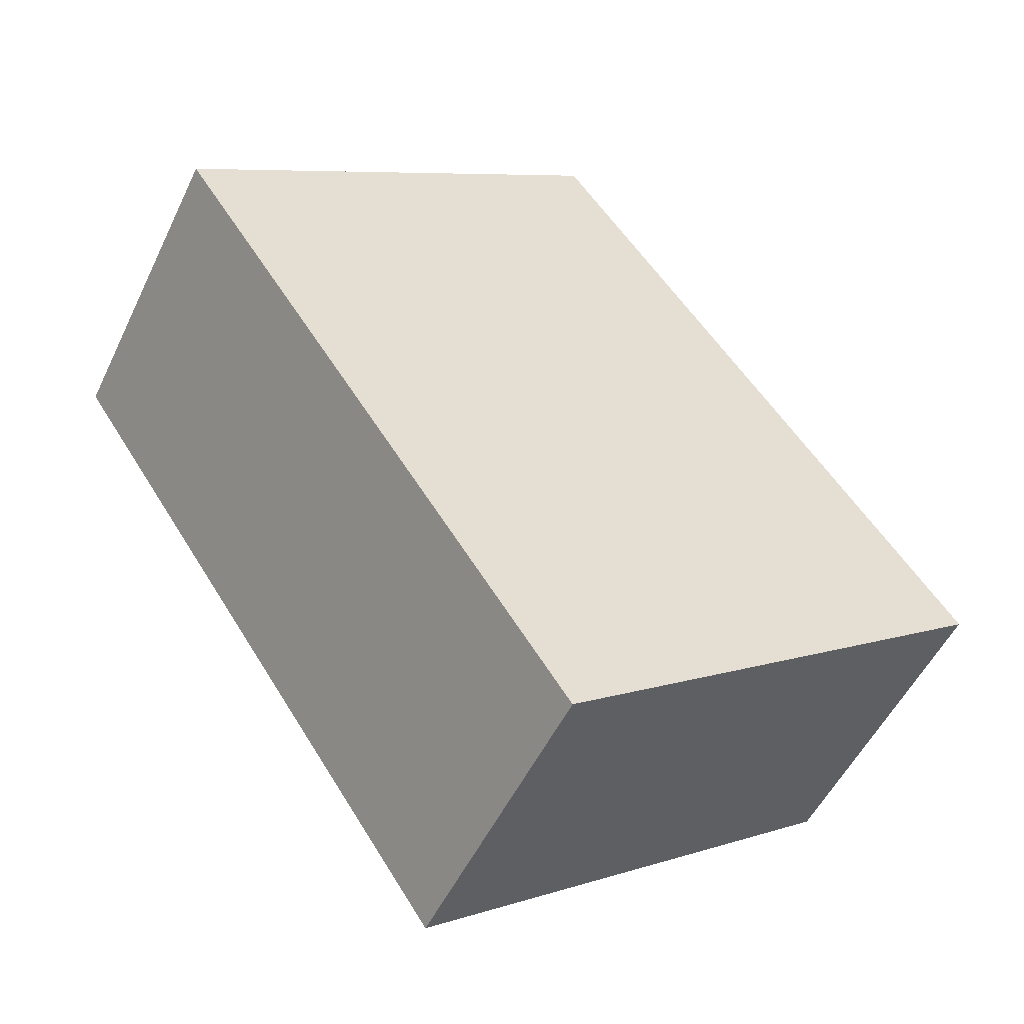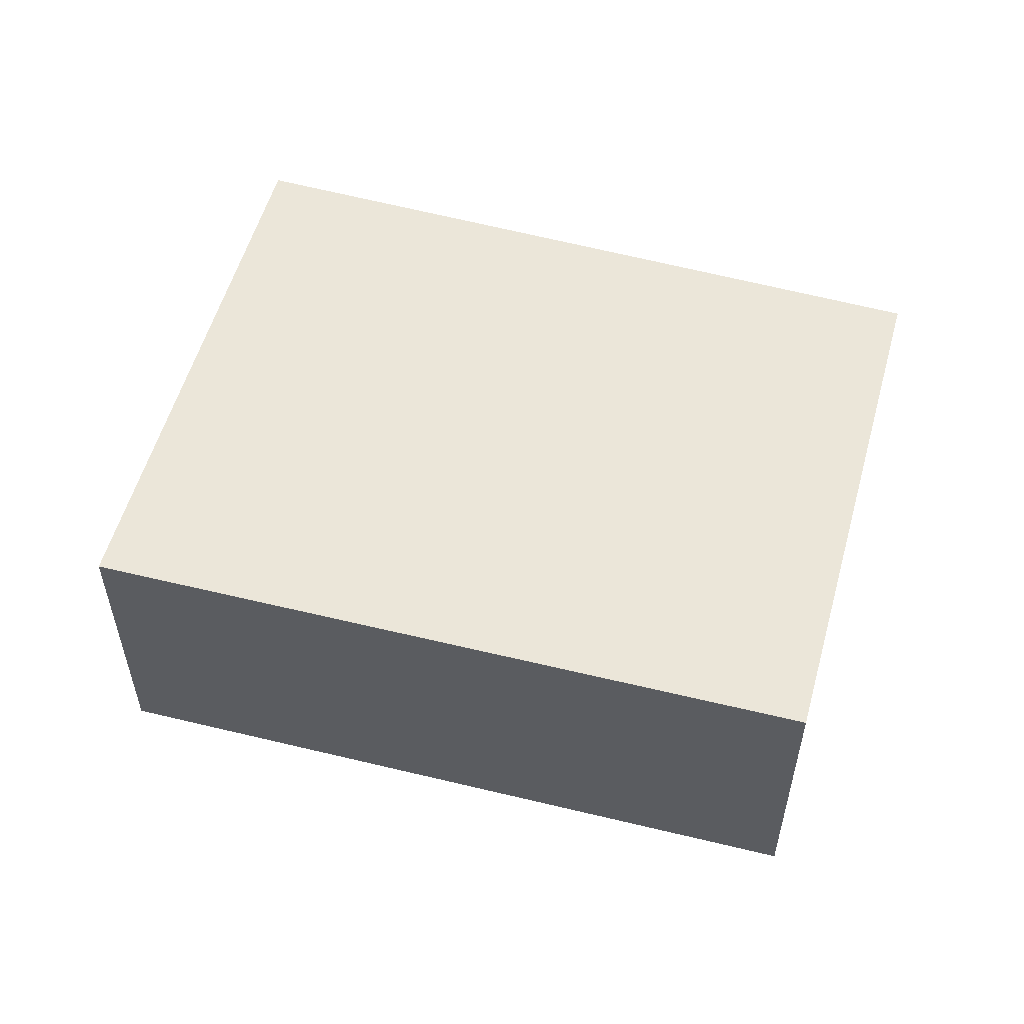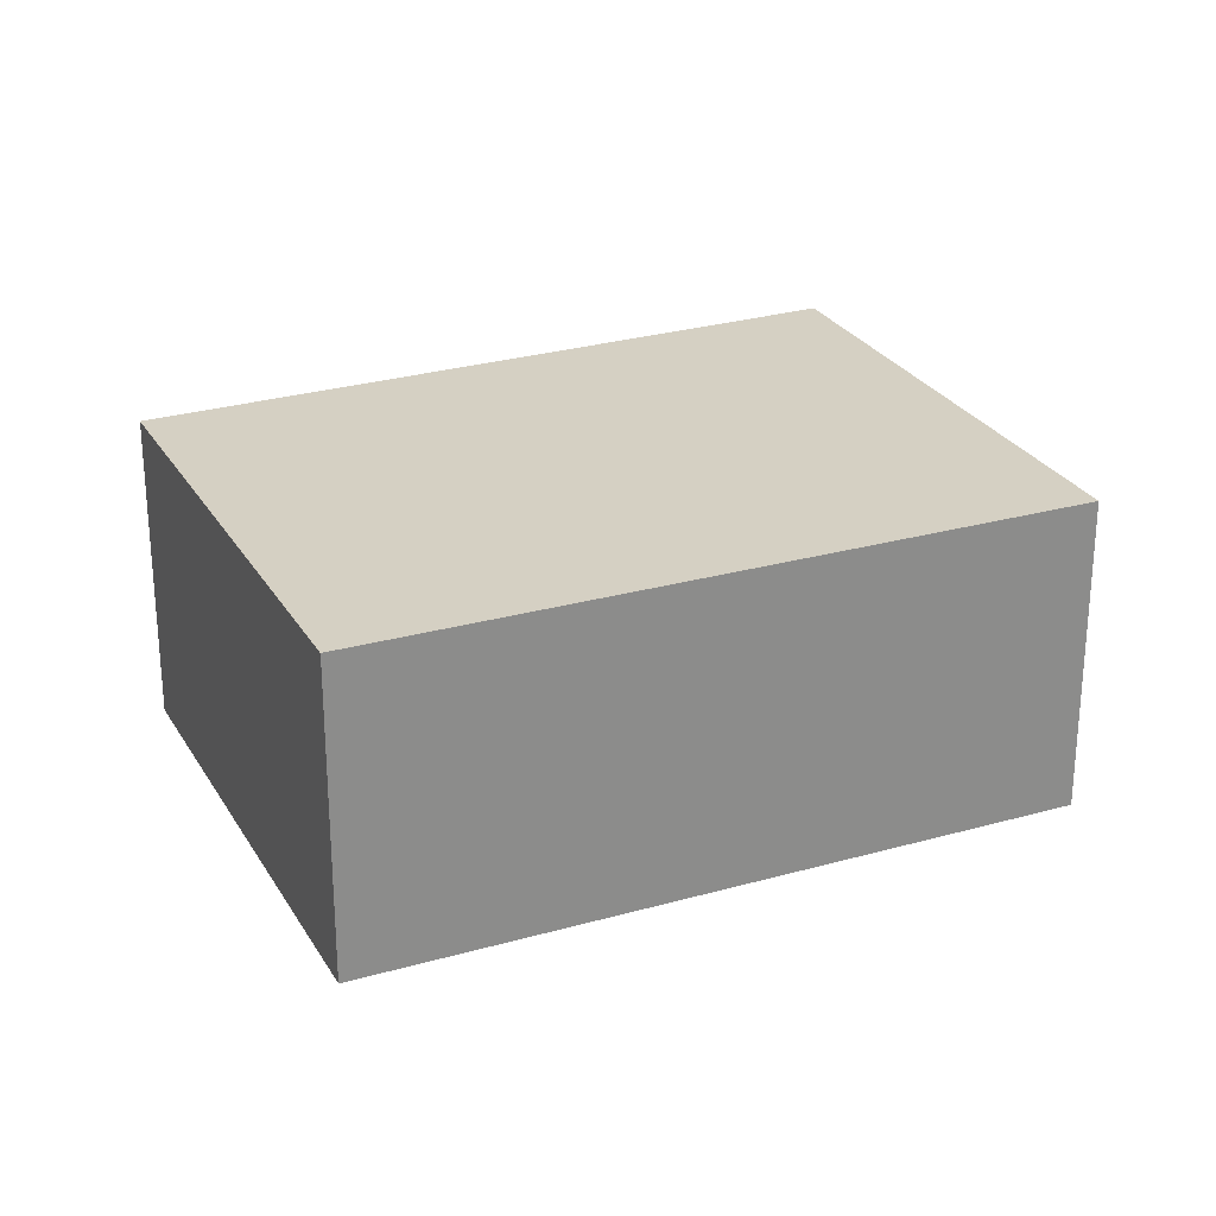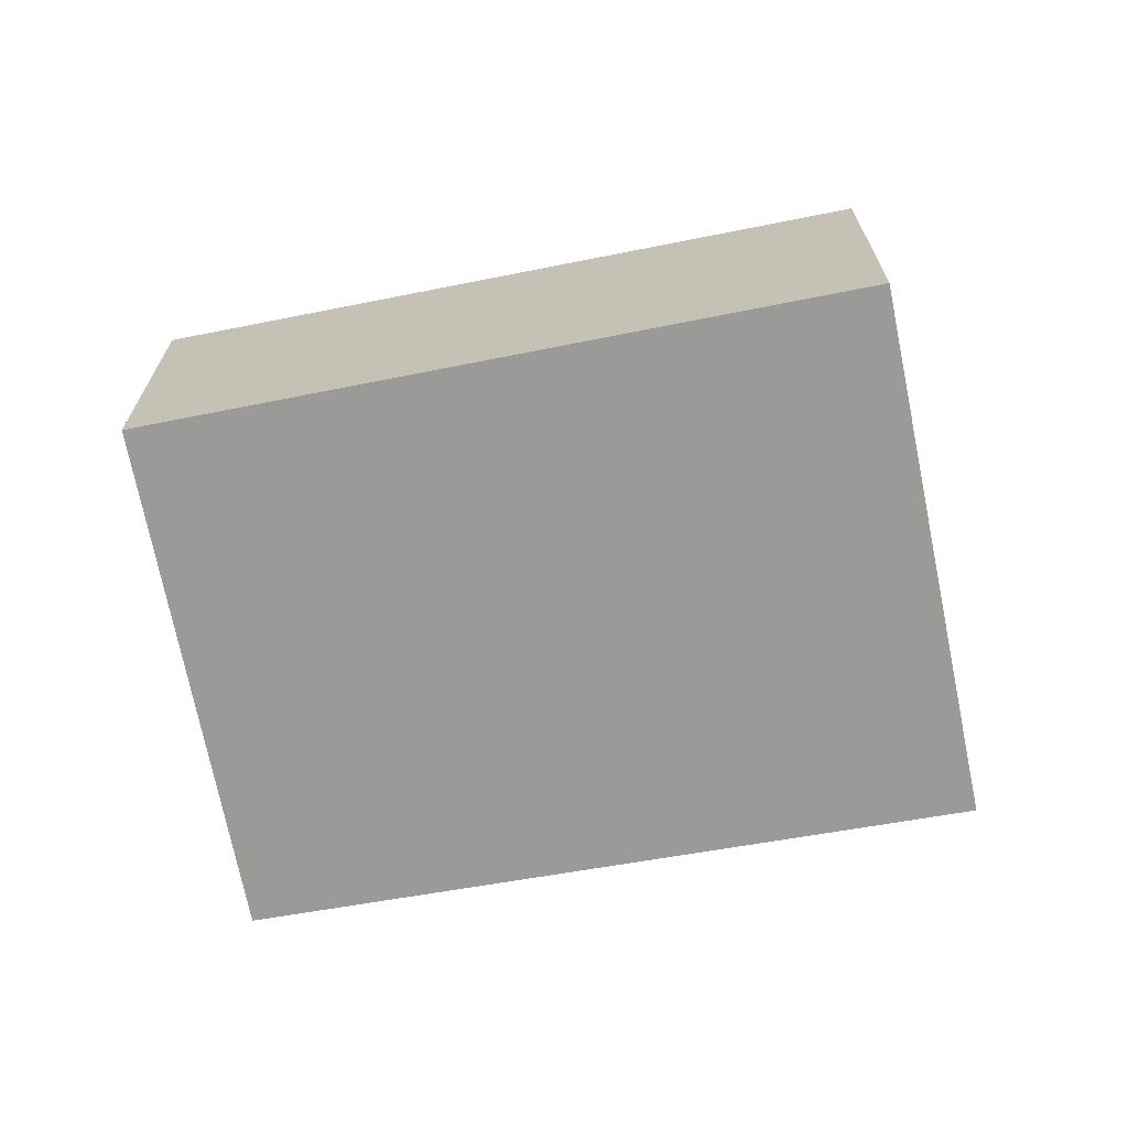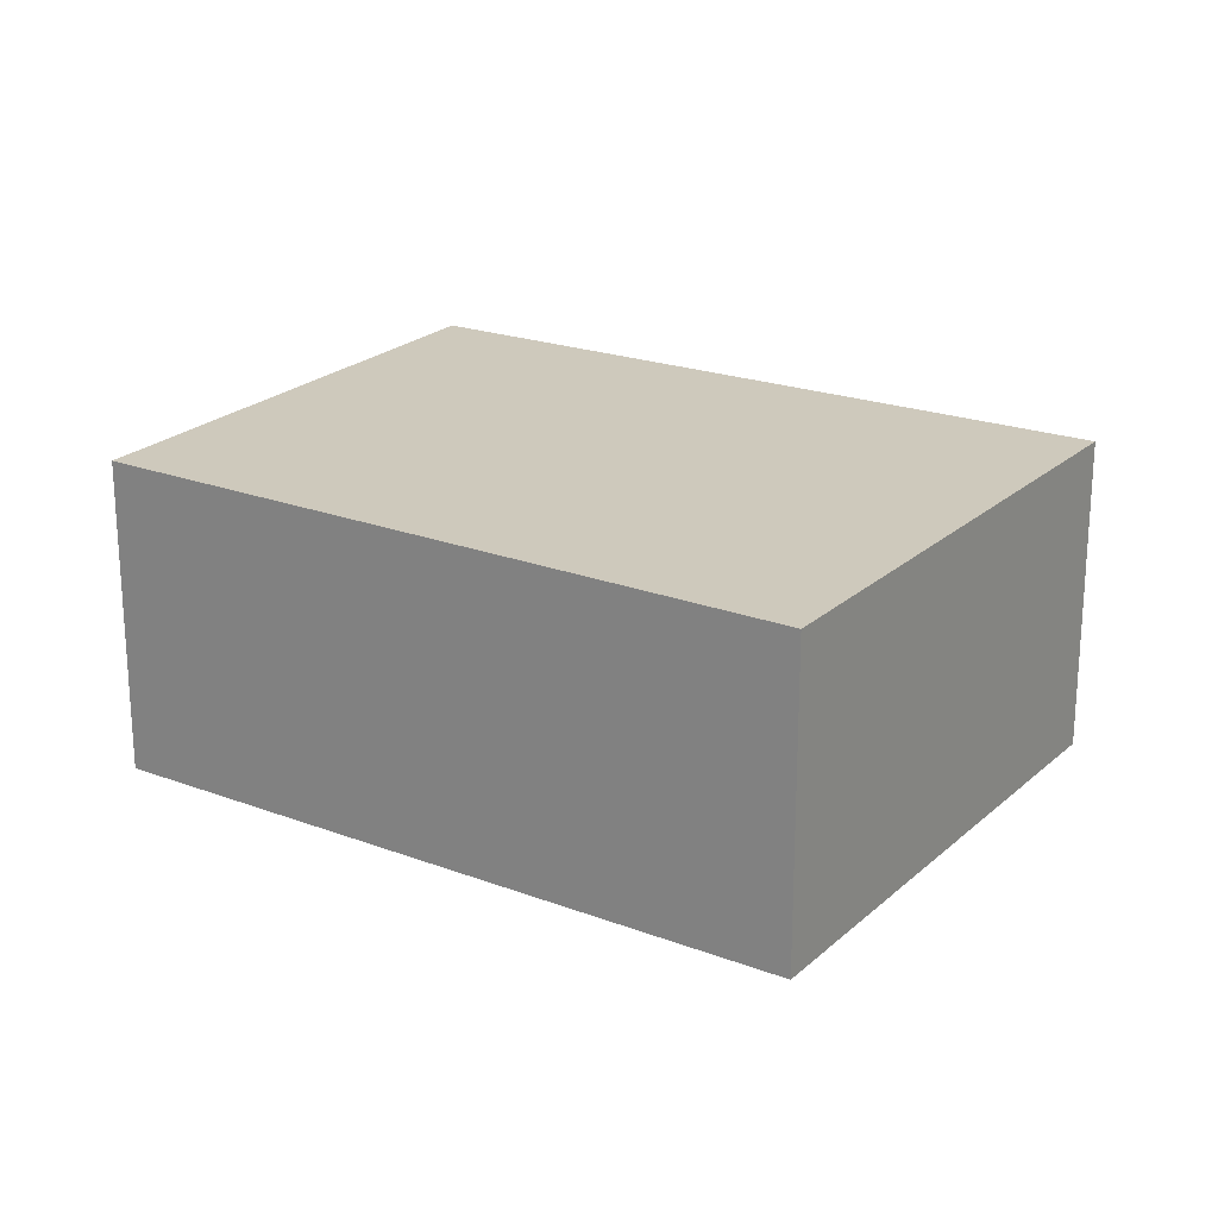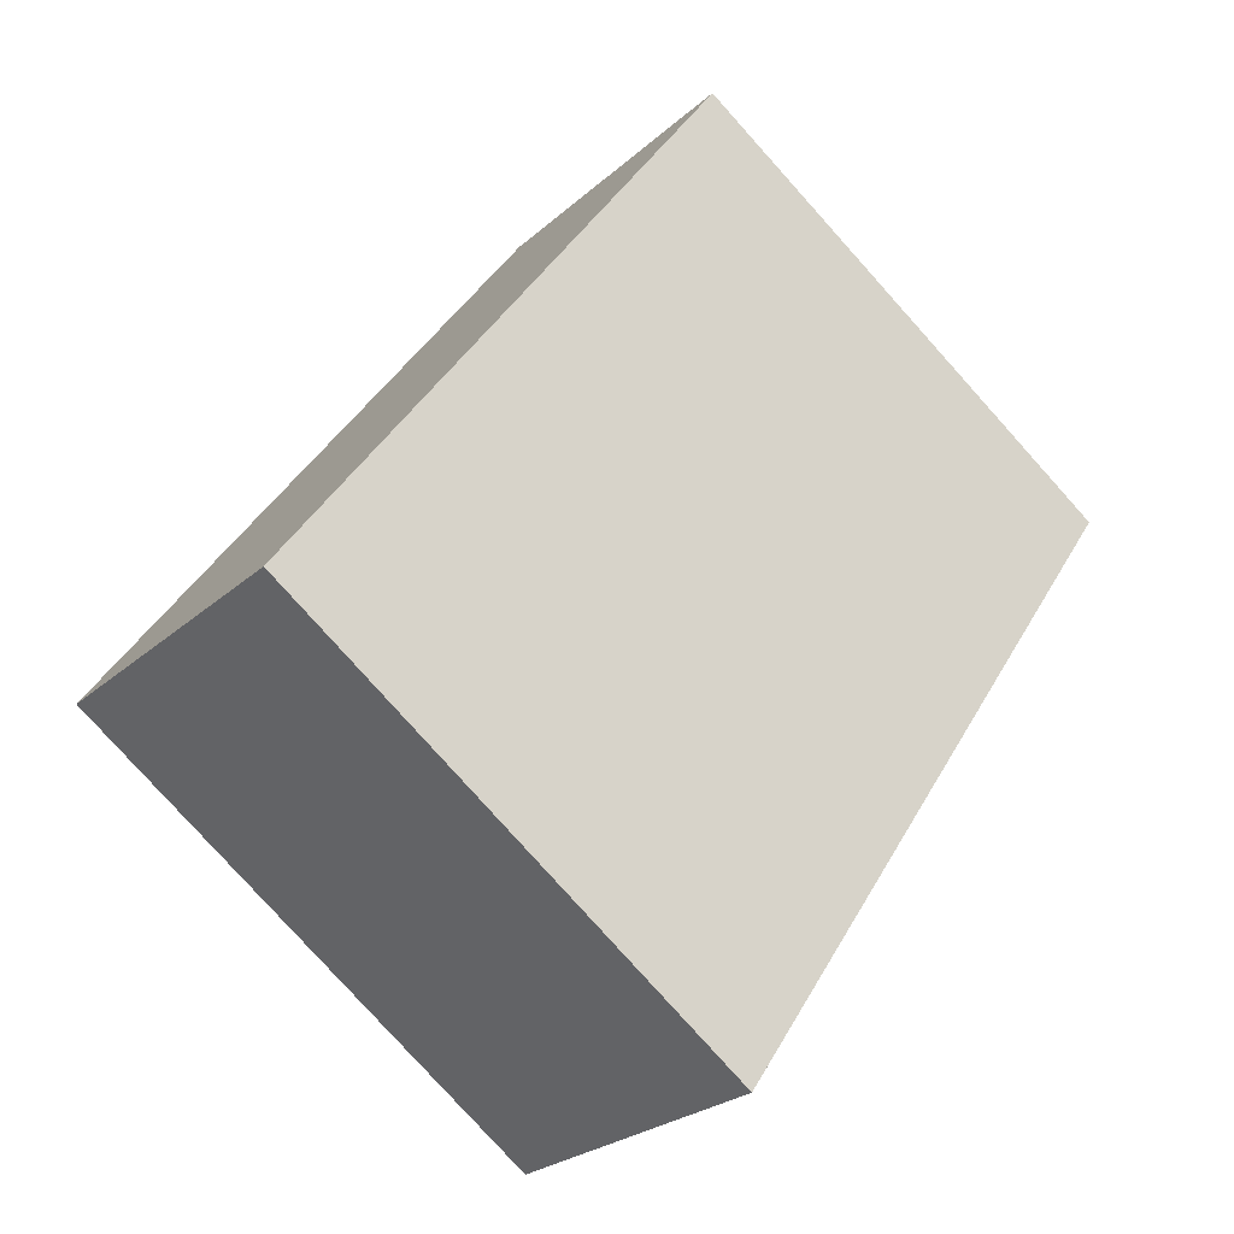
<metadata>
{"format":"obj","ext":"obj","renderer":"f3d","projection":"perspective","resolution":1024,"background":"white","views":[{"elev":-51.9,"azim":-25.1,"up":"+Z"},{"elev":56.7,"azim":-109.8,"up":"+Y"},{"elev":26.3,"azim":30.5,"up":"+Y"},{"elev":-69.2,"azim":65.7,"up":"+Y"},{"elev":22.3,"azim":87.9,"up":"+Y"},{"elev":-25.0,"azim":144.7,"up":"+Z"}]}
</metadata>
<code>
v  0 1.476 9.038e-17
v  4.035 1.476 -1.353
v  1.943 1.476 -2.877
v  2.046 1.476 1.434
v  4.035 8.285e-17 -1.353
v  1.943 1.762e-16 -2.877
v  0 0 0
v  2.046 -8.781e-17 1.434
g defaultobject
f 1 2 3
f 2 1 4
f 5 3 2
f 3 5 6
f 6 1 3
f 1 6 7
f 7 4 1
f 4 7 8
f 8 2 4
f 2 8 5
f 5 7 6
f 7 5 8

</code>
